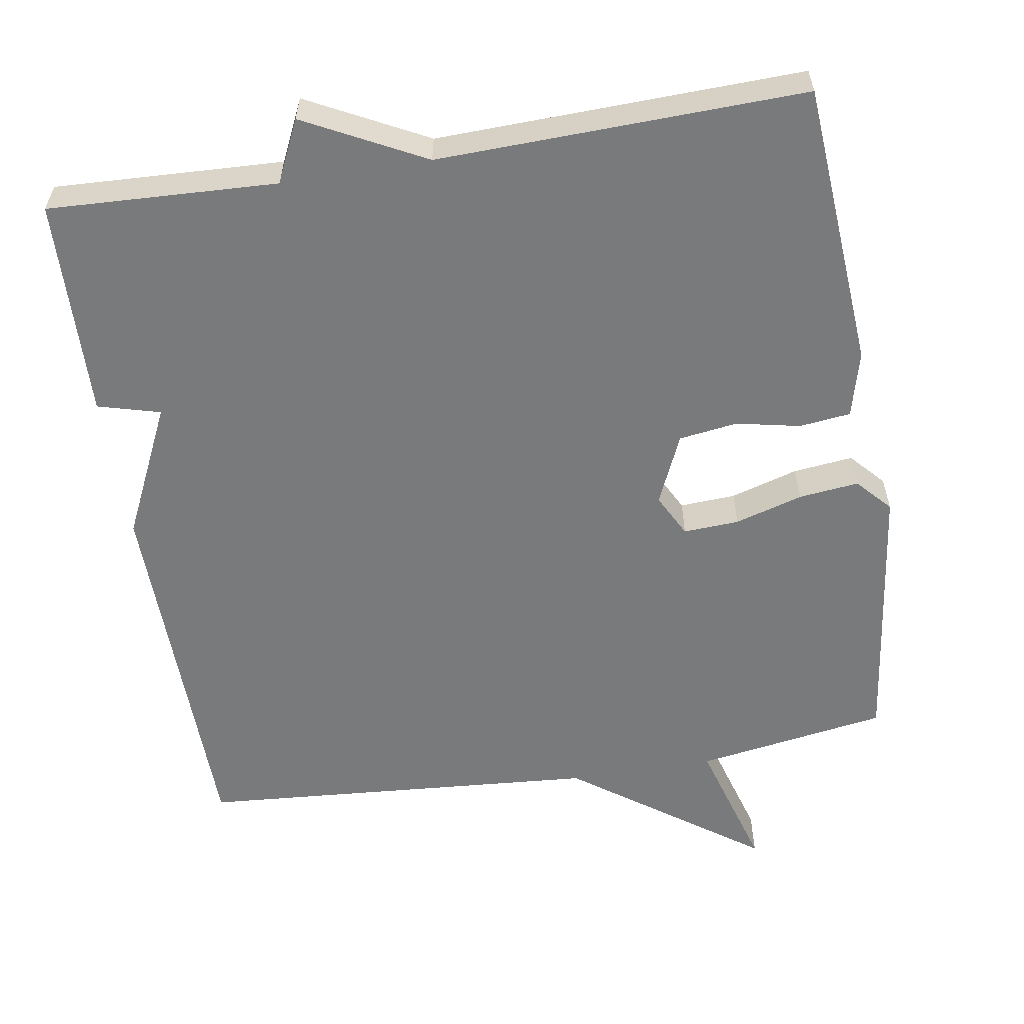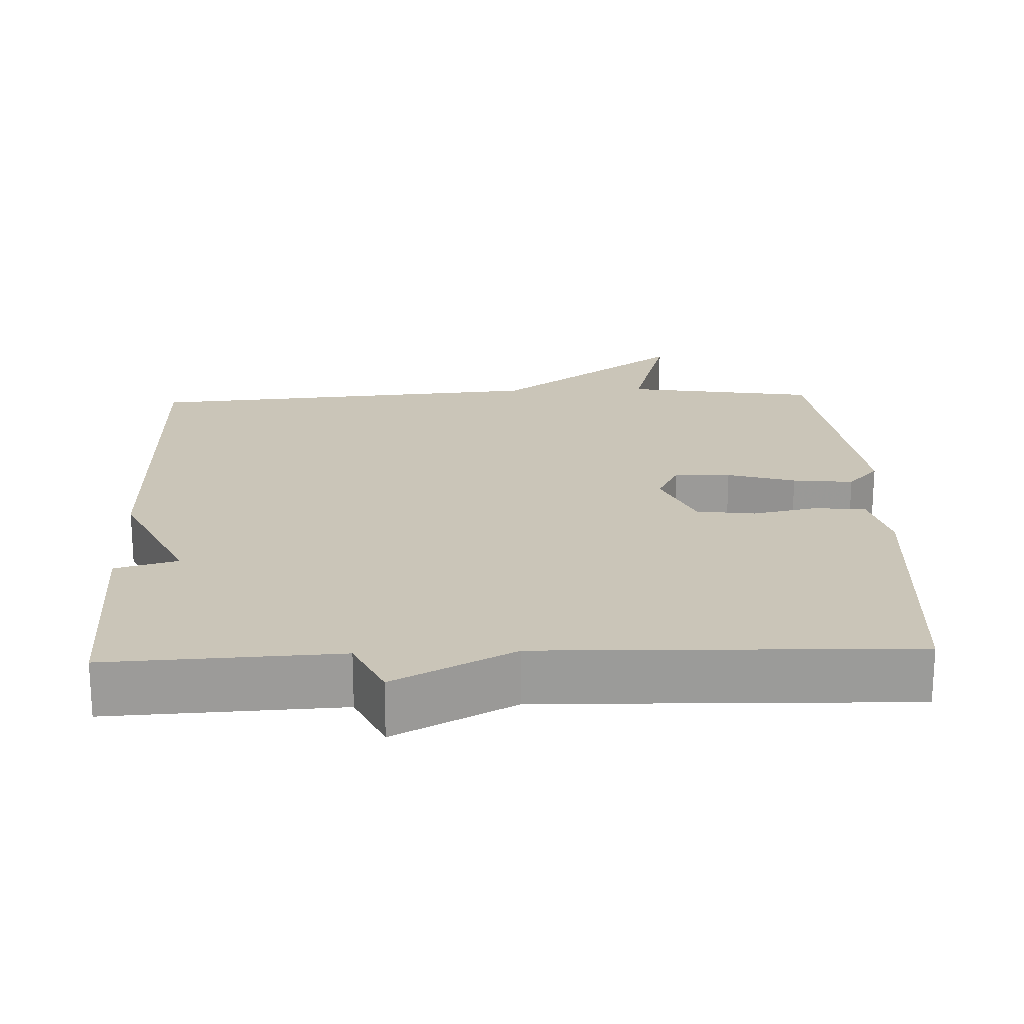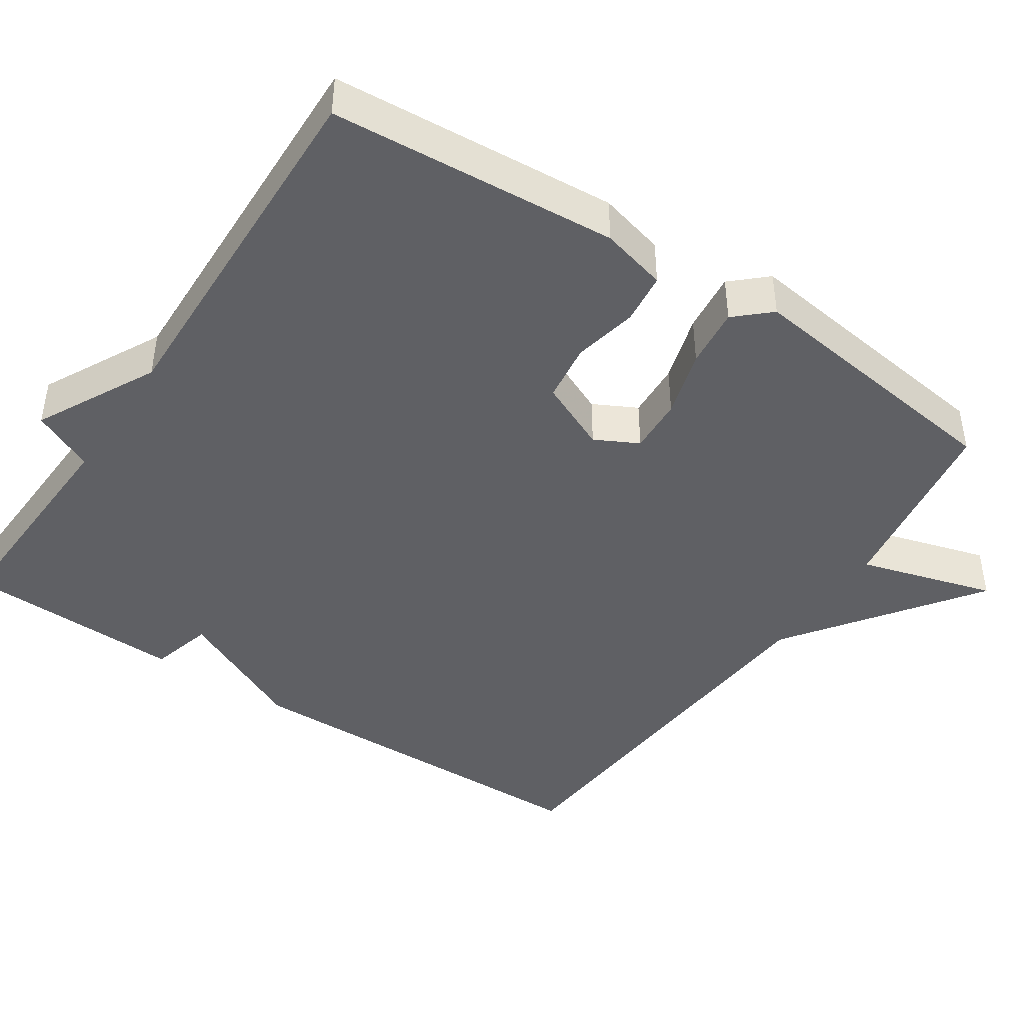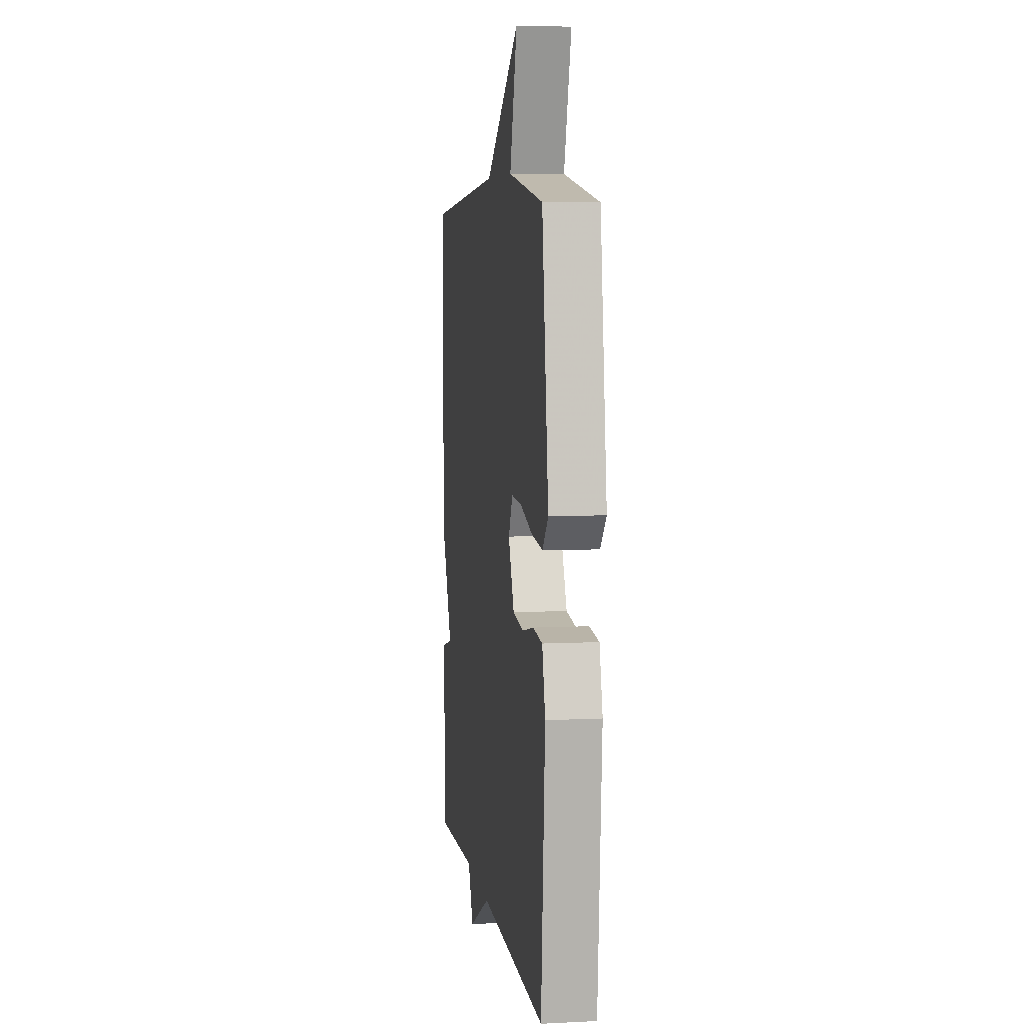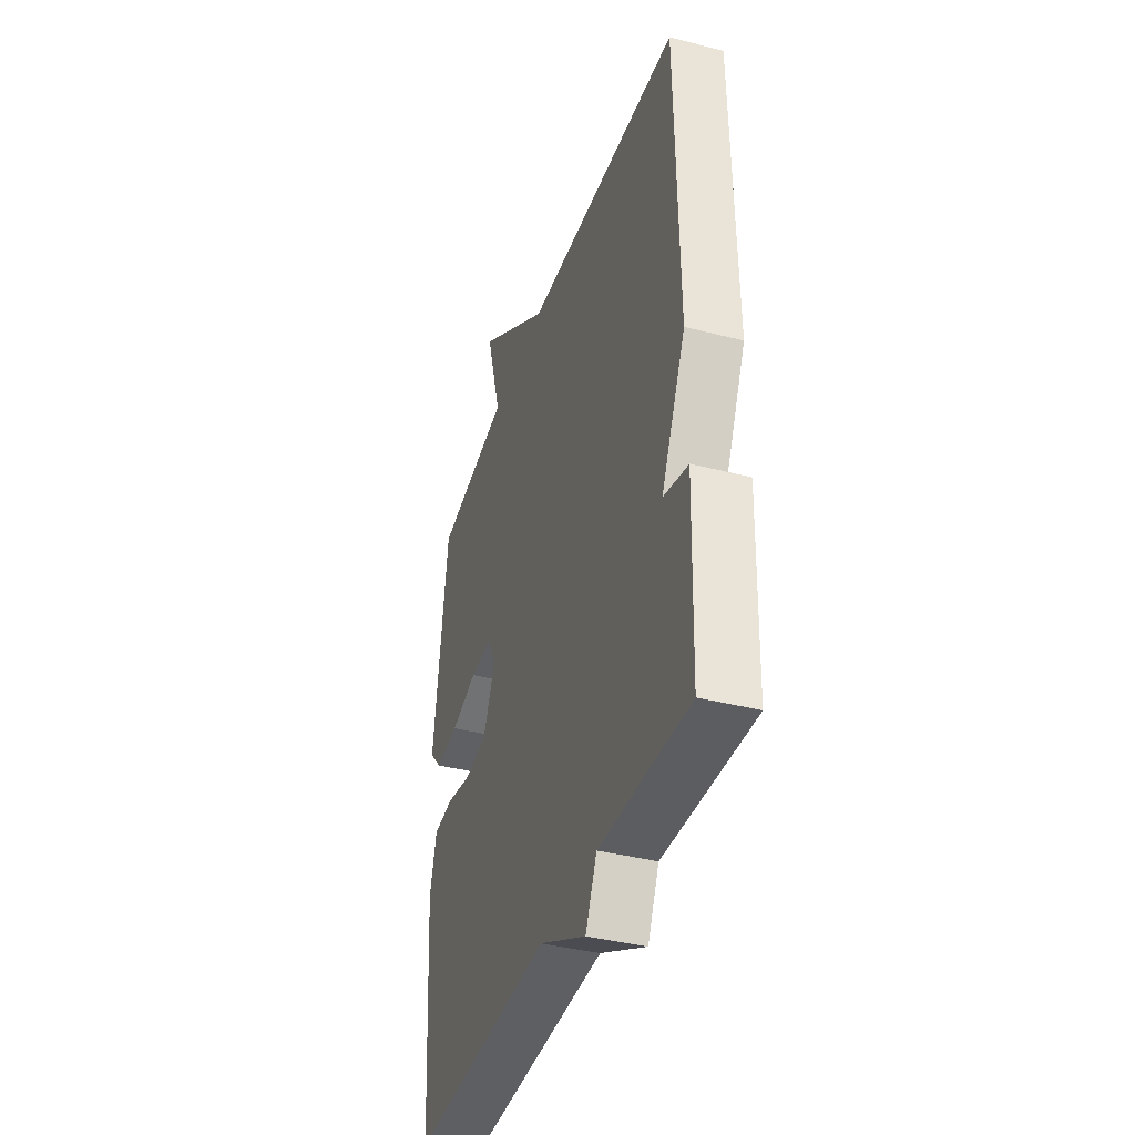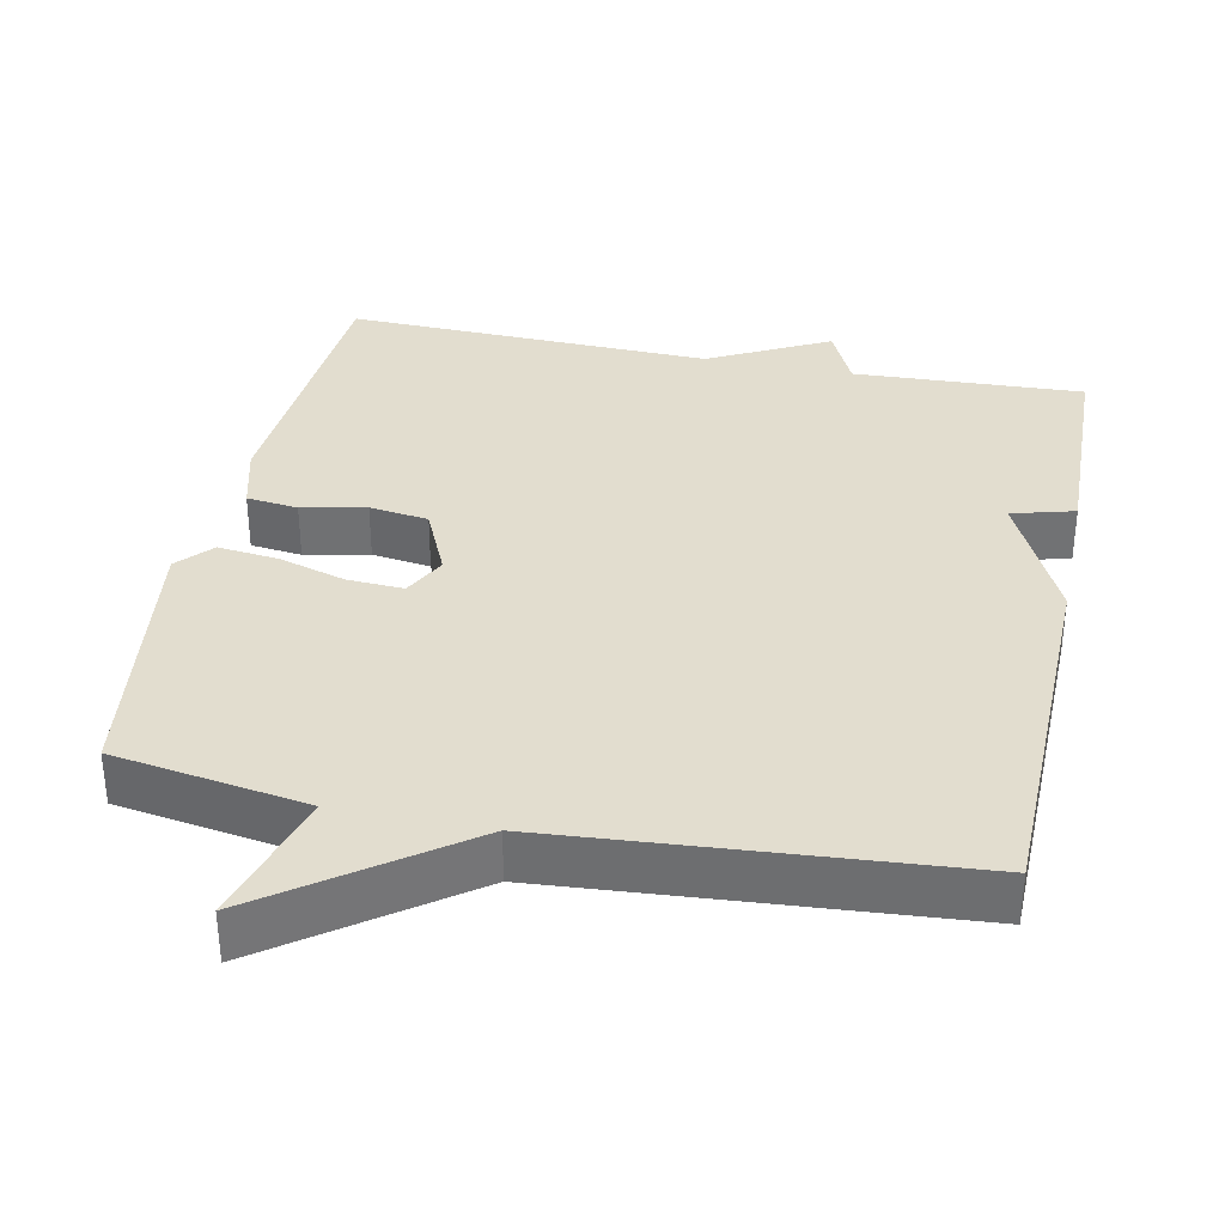
<metadata>
{"format":"obj","ext":"obj","renderer":"f3d","projection":"perspective","resolution":1024,"background":"white","views":[{"elev":-58.0,"azim":-170.7,"up":"+Y"},{"elev":20.5,"azim":177.7,"up":"+Y"},{"elev":-43.7,"azim":-123.7,"up":"+Y"},{"elev":6.6,"azim":-98.4,"up":"+Z"},{"elev":-39.3,"azim":72.3,"up":"+Z"},{"elev":34.8,"azim":11.6,"up":"+Y"}]}
</metadata>
<code>
v -0.5 0.07 -0.5
v -0.528 0.07 -0.115
v -0.505 0.07 -0.026
v -0.436 0.07 -0.018
v -0.35 0.07 -0.036
v -0.271 0.07 -0.025
v -0.229 0.07 0.069
v -0.259 0.07 0.127
v -0.334 0.07 0.123
v -0.425 0.07 0.096
v -0.506 0.07 0.087
v -0.548 0.07 0.133
v -0.5 0.07 0.5
v -0.242 0.07 0.541
v -0.295 0.07 0.723
v -0.042 0.07 0.541
v 0.5 0.07 0.5
v 0.509 0.07 -0.004
v 0.425 0.07 -0.181
v 0.509 0.07 -0.204
v 0.5 0.07 -0.5
v 0.192 0.07 -0.486
v 0.153 0.07 -0.569
v -0.008 0.07 -0.486
v -0.5 0 -0.5
v -0.528 0 -0.115
v -0.505 0 -0.026
v -0.436 0 -0.018
v -0.35 0 -0.036
v -0.271 0 -0.025
v -0.229 0 0.069
v -0.259 0 0.127
v -0.334 0 0.123
v -0.425 0 0.096
v -0.506 0 0.087
v -0.548 0 0.133
v -0.5 0 0.5
v -0.242 0 0.541
v -0.295 0 0.723
v -0.042 0 0.541
v 0.5 0 0.5
v 0.509 0 -0.004
v 0.425 0 -0.181
v 0.509 0 -0.204
v 0.5 0 -0.5
v 0.192 0 -0.486
v 0.153 0 -0.569
v -0.008 0 -0.486
f 22 23 24
f 19 20 21 22
f 19 22 24
f 18 19 24
f 17 18 24
f 16 17 24
f 14 15 16
f 13 14 16
f 12 13 16
f 11 12 16
f 10 11 16
f 9 10 16
f 8 9 16
f 7 8 16
f 7 16 24
f 6 7 24
f 24 1 2
f 6 24 2
f 5 6 2
f 2 3 4 5
f 48 47 46
f 46 45 44 43
f 48 46 43
f 48 43 42
f 48 42 41
f 48 41 40
f 40 39 38
f 40 38 37
f 40 37 36
f 40 36 35
f 40 35 34
f 40 34 33
f 40 33 32
f 40 32 31
f 48 40 31
f 48 31 30
f 26 25 48
f 26 48 30
f 26 30 29
f 29 28 27 26
f 1 25 26 2
f 2 26 27 3
f 3 27 28 4
f 4 28 29 5
f 5 29 30 6
f 6 30 31 7
f 7 31 32 8
f 8 32 33 9
f 9 33 34 10
f 10 34 35 11
f 11 35 36 12
f 12 36 37 13
f 13 37 38 14
f 14 38 39 15
f 15 39 40 16
f 16 40 41 17
f 17 41 42 18
f 18 42 43 19
f 19 43 44 20
f 20 44 45 21
f 21 45 46 22
f 22 46 47 23
f 23 47 48 24
f 24 48 25 1

</code>
